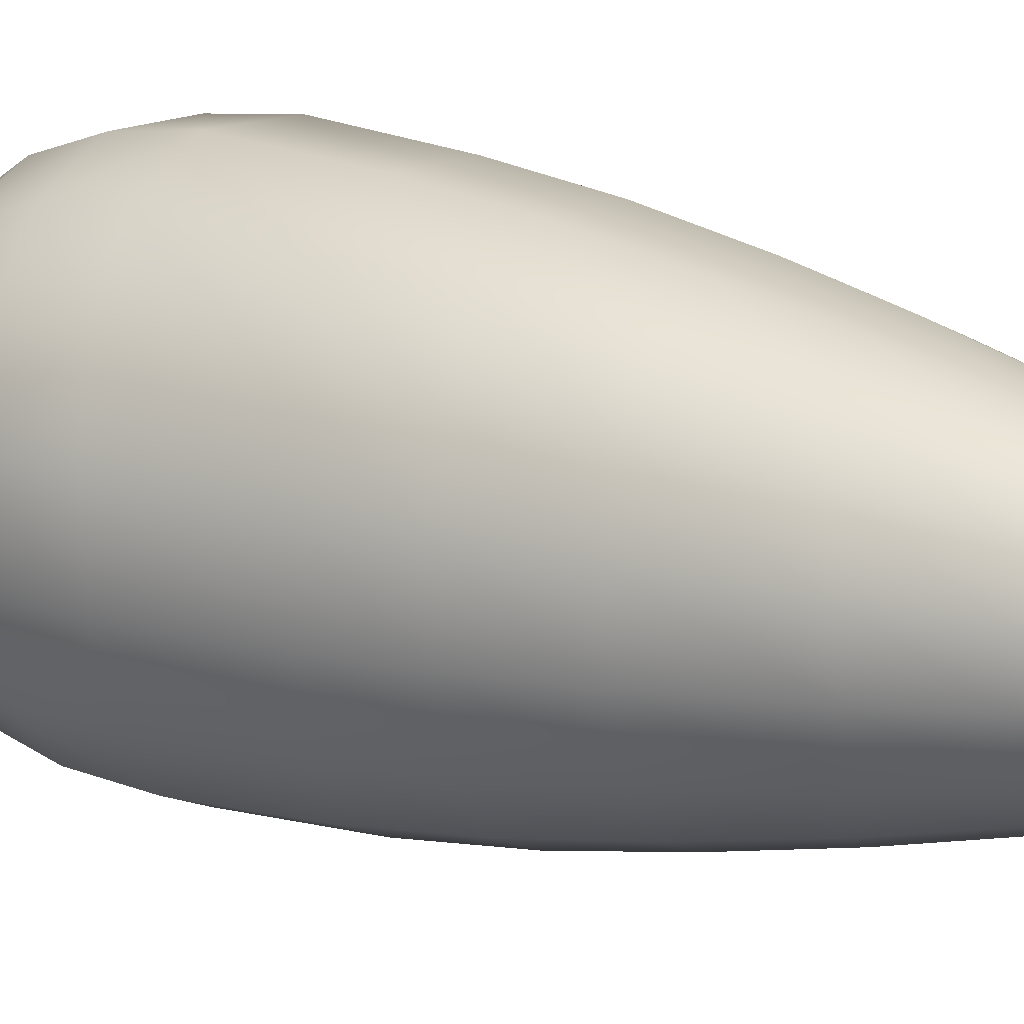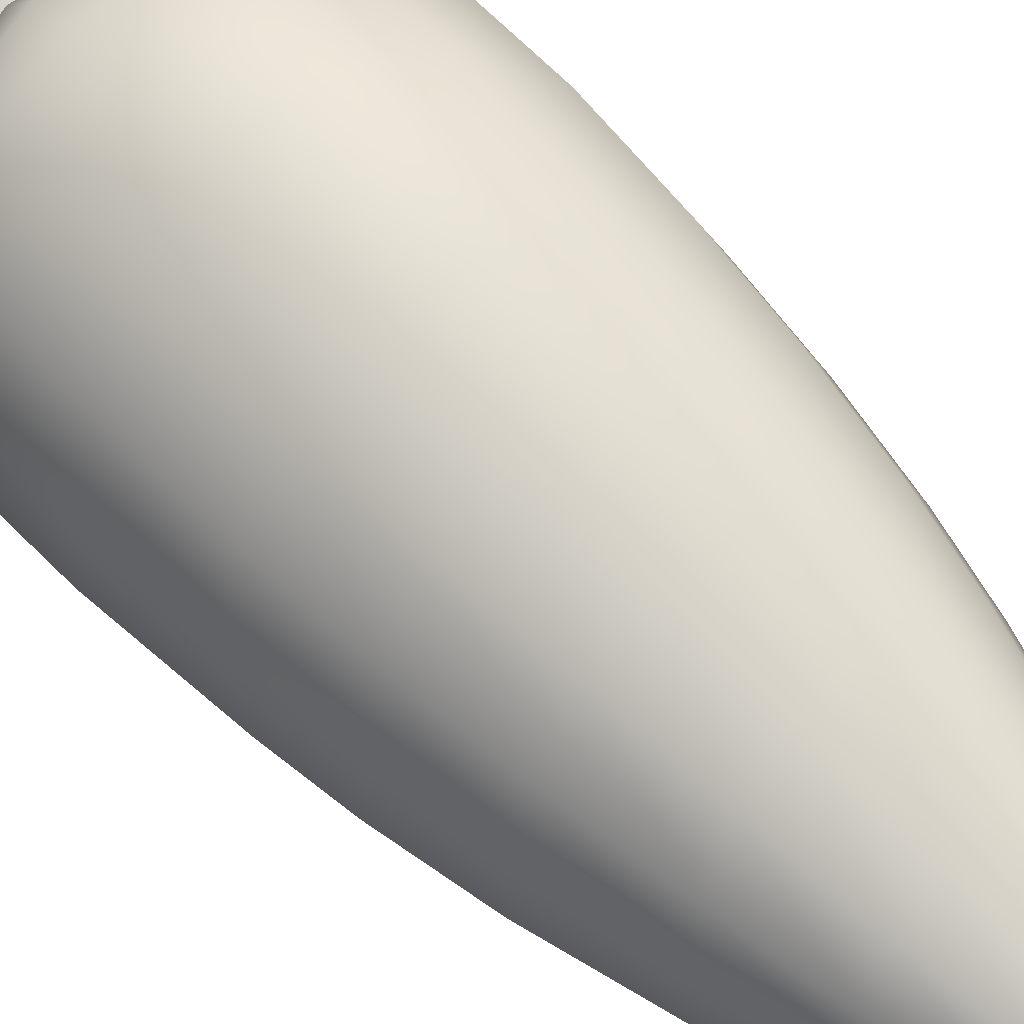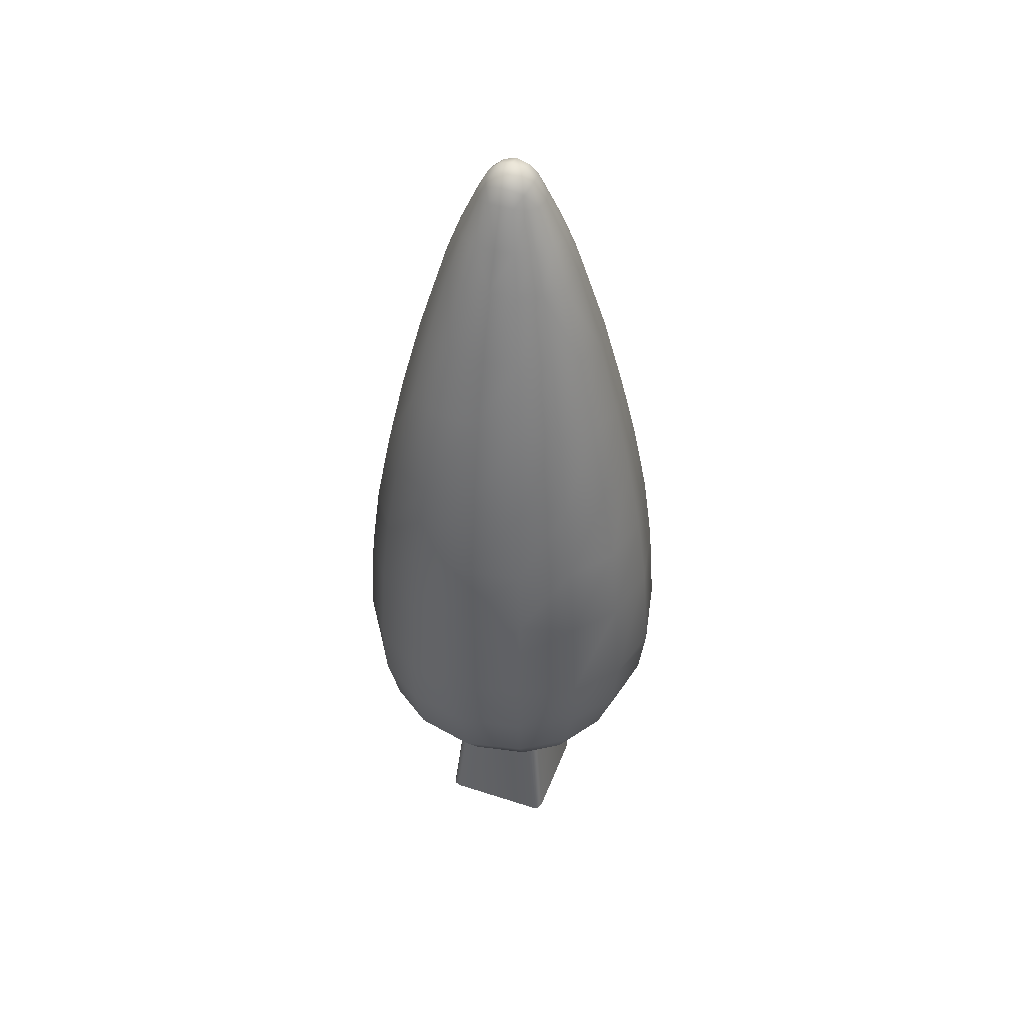
<metadata>
{"format":"obj","ext":"obj","renderer":"f3d","projection":"perspective","resolution":1024,"background":"white","views":[{"elev":16.2,"azim":-56.2,"up":"+Y"},{"elev":62.8,"azim":-43.3,"up":"+Y"},{"elev":46.5,"azim":-59.6,"up":"+Z"}]}
</metadata>
<code>
g Tree_01
v -0.2771 0.1608 -0.01206
v -0.2089 0.113 0.6092
v -0.1576 -0.1777 0.6092
v -0.2055 -0.2459 -0.01206
v -0.1917 -0.2713 -0.01206
v -0.144 -0.203 0.6092
v -0.1631 -0.2755 -0.01206
v -0.1154 -0.2073 0.6092
v 0.1754 -0.1561 0.6092
v 0.2436 -0.2038 -0.01206
v 0.2689 -0.19 -0.01206
v 0.2007 -0.1423 0.6092
v 0.2732 -0.1615 -0.01206
v 0.205 -0.1137 0.6092
v 0.2732 -0.1615 -0.01206
v 0.205 -0.1137 0.6092
v 0.1537 0.177 0.6092
v 0.2014 0.2452 -0.01206
v 0.1877 0.2706 -0.01206
v 0.1399 0.2023 0.6092
v 0.1592 0.2748 -0.01206
v 0.1114 0.2066 0.6092
v -0.1793 0.1554 0.6092
v -0.2475 0.2031 -0.01206
v -0.2729 0.1893 -0.01206
v -0.2047 0.1416 0.6092
v -0.2771 0.1608 -0.01206
v -0.2089 0.113 0.6092
v -0.6652 -0.1173 1.201
v -0.5156 -0.3403 0.9427
v -0.6163 -0.1087 0.9489
v -0.5605 -0.3637 1.182
v -0.6617 -0.1167 1.453
v -0.5602 -0.3696 1.443
v -0.3791 -0.5529 1.39
v -0.3756 -0.5418 1.151
v -0.3502 -0.4976 0.9263
v -0.1464 -0.5687 0.8944
v -0.1448 -0.635 1.103
v -0.1444 -0.6584 1.33
v 0.1264 -0.6673 1.311
v 0.1175 -0.6416 1.089
v 0.09907 -0.5734 0.8865
v 0.3281 -0.4851 0.8944
v 0.3603 -0.5471 1.114
v 0.3747 -0.5669 1.354
v 0.5519 -0.3888 1.432
v 0.5425 -0.3813 1.171
v 0.4953 -0.3486 0.9263
v 0.5969 -0.1442 0.9427
v 0.6527 -0.1506 1.213
v 0.6522 -0.1561 1.507
v 0.6584 0.1161 1.541
v 0.6653 0.1173 1.232
v 0.6123 0.108 0.9489
v -0.4744 -0.08364 0.7341
v -0.6163 -0.1087 0.9489
v -0.5156 -0.3403 0.9427
v -0.4074 -0.3032 0.7622
v -0.2032 -0.2878 0.632
v -0.2649 -0.04674 0.5886
v -0.001978 -0.000385 0.5333
v -0.3197 -0.4541 0.8229
v -0.3502 -0.4976 0.9263
v -0.1464 -0.5687 0.8944
v -0.148 -0.4849 0.7622
v 0.08135 -0.4728 0.7341
v 0.09907 -0.5734 0.8865
v 0.3281 -0.4851 0.8944
v 0.04438 -0.2632 0.5886
v 0.2855 -0.2016 0.632
v 0.2609 0.04597 0.5886
v 0.4705 0.08294 0.7341
v 0.3009 -0.4058 0.7622
v 0.4518 -0.3181 0.8229
v 0.4953 -0.3486 0.9263
v 0.5969 -0.1442 0.9427
v 0.6123 0.108 0.9489
v 0.4826 -0.1463 0.7622
v -0.09733 -0.01713 3.831
v -0.1128 -0.07273 3.765
v -0.1308 -0.02304 3.771
v -0.08377 -0.06147 3.823
v -0.04263 -0.05834 3.859
v -0.055 -0.009697 3.872
v -0.001978 -0.000385 3.887
v -0.06612 -0.09191 3.806
v -0.08051 -0.1128 3.752
v -0.03353 -0.1372 3.746
v -0.03144 -0.09817 3.823
v 0.01484 -0.09566 3.831
v 0.02262 -0.14 3.744
v 0.07447 -0.1181 3.746
v 0.007335 -0.05341 3.872
v 0.05598 -0.04097 3.859
v 0.05105 0.008997 3.872
v 0.09337 0.01643 3.831
v 0.05911 -0.08218 3.823
v 0.08955 -0.06446 3.806
v 0.1103 -0.07919 3.752
v 0.1269 -0.03041 3.765
v 0.1268 0.02234 3.771
v 0.0958 -0.02978 3.823
v -0.09733 -0.01713 3.831
v -0.1308 -0.02304 3.771
v -0.1309 0.02971 3.765
v -0.09976 0.02908 3.823
v -0.06001 0.04027 3.859
v -0.055 -0.009697 3.872
v -0.001978 -0.000385 3.887
v -0.09357 0.06376 3.806
v -0.1142 0.07849 3.752
v -0.07842 0.1174 3.746
v -0.06313 0.08148 3.823
v -0.0188 0.09496 3.831
v -0.02665 0.1393 3.744
v 0.02957 0.1365 3.746
v -0.01136 0.05271 3.872
v 0.03861 0.05764 3.859
v 0.05105 0.008997 3.872
v 0.09337 0.01643 3.831
v 0.02749 0.09747 3.823
v 0.0621 0.09121 3.806
v 0.07655 0.1121 3.752
v 0.1089 0.07203 3.765
v 0.1268 0.02234 3.771
v 0.07982 0.06077 3.823
v -0.4744 -0.08364 0.7341
v -0.6009 0.1435 0.9427
v -0.6163 -0.1087 0.9489
v -0.4866 0.1456 0.7622
v -0.2894 0.2009 0.632
v -0.2649 -0.04674 0.5886
v -0.001978 -0.000385 0.5333
v -0.4558 0.3174 0.8229
v -0.4993 0.3479 0.9263
v -0.3321 0.4844 0.8944
v -0.3049 0.4051 0.7622
v -0.0853 0.4721 0.7341
v -0.103 0.5727 0.8865
v 0.1424 0.568 0.8944
v -0.04833 0.2625 0.5886
v 0.1993 0.2871 0.632
v 0.2609 0.04597 0.5886
v 0.4705 0.08294 0.7341
v 0.144 0.4842 0.7622
v 0.3158 0.4534 0.8229
v 0.3462 0.4969 0.9263
v 0.5116 0.3396 0.9427
v 0.6123 0.108 0.9489
v 0.4035 0.3025 0.7622
v -0.6652 -0.1173 1.201
v -0.6163 -0.1087 0.9489
v -0.6009 0.1435 0.9427
v -0.6511 0.1501 1.182
v -0.6617 -0.1167 1.453
v -0.6529 0.1557 1.443
v -0.5454 0.3899 1.39
v -0.5382 0.3806 1.151
v -0.4993 0.3479 0.9263
v -0.3321 0.4844 0.8944
v -0.3532 0.5472 1.103
v -0.361 0.5693 1.33
v -0.1095 0.6703 1.311
v -0.1091 0.6432 1.089
v -0.103 0.5727 0.8865
v 0.1424 0.568 0.8944
v 0.1515 0.6374 1.114
v 0.1581 0.6609 1.354
v 0.3857 0.5541 1.432
v 0.3793 0.5438 1.171
v 0.3462 0.4969 0.9263
v 0.5116 0.3396 0.9427
v 0.5618 0.3647 1.213
v 0.5596 0.3697 1.507
v 0.6584 0.1161 1.541
v 0.6653 0.1173 1.232
v 0.6123 0.108 0.9489
v -0.3768 -0.2478 2.867
v -0.536 -0.09448 2.492
v -0.4377 -0.07718 2.89
v -0.4568 -0.2976 2.481
v -0.2624 -0.3782 2.822
v -0.3142 -0.4462 2.455
v -0.1046 -0.4559 2.768
v -0.1258 -0.5294 2.43
v 0.08385 -0.4654 2.725
v 0.09219 -0.5343 2.418
v 0.2618 -0.3966 2.72
v 0.2952 -0.4552 2.43
v 0.3934 -0.2721 2.728
v 0.4439 -0.3126 2.455
v 0.4669 -0.1071 2.74
v 0.527 -0.1241 2.481
v 0.4714 0.08308 2.745
v 0.532 0.09378 2.492
v -0.4377 -0.07718 2.89
v -0.536 -0.09448 2.492
v -0.531 0.1234 2.481
v -0.4388 0.104 2.867
v -0.4479 0.3119 2.455
v -0.3759 0.2657 2.822
v -0.2992 0.4545 2.43
v -0.2542 0.3926 2.768
v -0.09615 0.5336 2.418
v -0.08037 0.466 2.725
v 0.1217 0.5287 2.43
v 0.1104 0.4623 2.72
v 0.3102 0.4455 2.455
v 0.2766 0.3903 2.728
v 0.4528 0.2969 2.481
v 0.4021 0.2603 2.74
v 0.532 0.09378 2.492
v 0.4714 0.08308 2.745
v -0.5946 -0.1048 2.164
v -0.6253 -0.1103 1.909
v -0.623 0.1474 1.864
v -0.5888 0.1381 2.152
v -0.536 -0.09448 2.492
v -0.529 0.3728 1.787
v -0.531 0.1234 2.481
v -0.4971 0.3475 2.124
v -0.3551 0.544 1.757
v -0.4479 0.3119 2.455
v -0.3341 0.5071 2.096
v -0.1154 0.6402 1.748
v -0.2992 0.4545 2.43
v -0.1098 0.5967 2.086
v 0.1426 0.6318 1.769
v -0.09615 0.5336 2.418
v 0.1319 0.5902 2.103
v 0.3643 0.5304 1.809
v 0.1217 0.5287 2.43
v 0.3406 0.4964 2.135
v 0.534 0.3539 1.846
v 0.3102 0.4455 2.455
v 0.4996 0.3309 2.166
v 0.63 0.1111 1.863
v 0.4528 0.2969 2.481
v 0.5889 0.1039 2.18
v 0.532 0.09378 2.492
v 0.5889 0.1039 2.18
v 0.63 0.1111 1.863
v 0.6229 -0.1499 1.846
v 0.5826 -0.1401 2.166
v 0.532 0.09378 2.492
v 0.5237 -0.3738 1.809
v 0.527 -0.1241 2.481
v 0.4898 -0.35 2.135
v 0.3501 -0.5449 1.769
v 0.4439 -0.3126 2.455
v 0.3258 -0.5094 2.103
v 0.1105 -0.641 1.748
v 0.2952 -0.4552 2.43
v 0.1009 -0.5982 2.086
v -0.1476 -0.6327 1.757
v 0.09219 -0.5343 2.418
v -0.1405 -0.5908 2.096
v -0.3696 -0.5313 1.787
v -0.1258 -0.5294 2.43
v -0.3482 -0.4965 2.124
v -0.535 -0.3516 1.864
v -0.3142 -0.4462 2.455
v -0.5061 -0.3311 2.152
v -0.6253 -0.1103 1.909
v -0.4568 -0.2976 2.481
v -0.5946 -0.1048 2.164
v -0.536 -0.09448 2.492
v -0.535 -0.3516 1.864
v -0.6617 -0.1167 1.453
v -0.6253 -0.1103 1.909
v -0.5602 -0.3696 1.443
v -0.3696 -0.5313 1.787
v -0.3791 -0.5529 1.39
v -0.1476 -0.6327 1.757
v -0.1444 -0.6584 1.33
v 0.1105 -0.641 1.748
v 0.1264 -0.6673 1.311
v 0.3501 -0.5449 1.769
v 0.3747 -0.5669 1.354
v 0.5237 -0.3738 1.809
v 0.5519 -0.3888 1.432
v 0.6229 -0.1499 1.846
v 0.6522 -0.1561 1.507
v 0.63 0.1111 1.863
v 0.6584 0.1161 1.541
v -0.6253 -0.1103 1.909
v -0.6617 -0.1167 1.453
v -0.6529 0.1557 1.443
v -0.623 0.1474 1.864
v -0.5454 0.3899 1.39
v -0.529 0.3728 1.787
v -0.361 0.5693 1.33
v -0.3551 0.544 1.757
v -0.1095 0.6703 1.311
v -0.1154 0.6402 1.748
v 0.1581 0.6609 1.354
v 0.1426 0.6318 1.769
v 0.3857 0.5541 1.432
v 0.3643 0.5304 1.809
v 0.5596 0.3697 1.507
v 0.534 0.3539 1.846
v 0.6584 0.1161 1.541
v 0.63 0.1111 1.863
v -0.2212 -0.1517 3.441
v -0.3537 -0.06238 3.17
v -0.2597 -0.04584 3.447
v -0.303 -0.2048 3.156
v -0.4377 -0.07718 2.89
v -0.3768 -0.2478 2.867
v -0.1516 -0.2306 3.427
v -0.21 -0.3117 3.128
v -0.2624 -0.3782 2.822
v -0.08294 -0.373 3.094
v -0.0589 -0.274 3.413
v -0.1046 -0.4559 2.768
v 0.06745 -0.3789 3.069
v 0.04674 -0.2768 3.407
v 0.08385 -0.4654 2.725
v 0.1451 -0.2381 3.413
v 0.2087 -0.3238 3.07
v 0.2618 -0.3966 2.72
v 0.2174 -0.1656 3.427
v 0.3122 -0.2242 3.081
v 0.3934 -0.2721 2.728
v 0.3684 -0.09045 3.093
v 0.2557 -0.06766 3.441
v 0.4669 -0.1071 2.74
v 0.3702 0.06529 3.099
v 0.2558 0.04514 3.447
v 0.4714 0.08308 2.745
v -0.3537 -0.06238 3.17
v -0.2597 0.06696 3.441
v -0.2597 -0.04584 3.447
v -0.3547 0.08885 3.156
v -0.2213 0.1649 3.427
v -0.4388 0.104 2.867
v -0.4377 -0.07718 2.89
v -0.3759 0.2657 2.822
v -0.304 0.221 3.128
v -0.2542 0.3926 2.768
v -0.2055 0.3221 3.094
v -0.149 0.2374 3.413
v -0.08037 0.466 2.725
v -0.06619 0.3791 3.069
v -0.05069 0.2761 3.407
v 0.1104 0.4623 2.72
v 0.05487 0.2733 3.413
v 0.08538 0.3756 3.07
v 0.2766 0.3903 2.728
v 0.1476 0.2299 3.427
v 0.2167 0.3174 3.081
v 0.4021 0.2603 2.74
v 0.3152 0.211 3.093
v 0.4714 0.08308 2.745
v 0.2172 0.151 3.441
v 0.3702 0.06529 3.099
v 0.2558 0.04514 3.447
v -0.1128 -0.07273 3.765
v -0.2002 -0.03527 3.612
v -0.1308 -0.02304 3.771
v -0.1719 -0.1126 3.606
v -0.2597 -0.04584 3.447
v -0.08051 -0.1128 3.752
v -0.2212 -0.1517 3.441
v -0.1171 -0.1751 3.591
v -0.03353 -0.1372 3.746
v -0.1516 -0.2306 3.427
v -0.04402 -0.2105 3.582
v -0.0589 -0.274 3.413
v 0.02262 -0.14 3.744
v 0.03555 -0.213 3.578
v 0.04674 -0.2768 3.407
v 0.1451 -0.2381 3.413
v 0.1094 -0.1834 3.582
v 0.07447 -0.1181 3.746
v 0.2174 -0.1656 3.427
v 0.1659 -0.1252 3.591
v 0.1103 -0.07919 3.752
v 0.2557 -0.06766 3.441
v 0.196 -0.04771 3.606
v 0.2558 0.04514 3.447
v 0.1269 -0.03041 3.765
v 0.1962 0.03457 3.612
v 0.1268 0.02234 3.771
v -0.2002 -0.03527 3.612
v -0.1309 0.02971 3.765
v -0.1308 -0.02304 3.771
v -0.2 0.04701 3.606
v -0.2597 -0.04584 3.447
v -0.1142 0.07849 3.752
v -0.2597 0.06696 3.441
v -0.17 0.1245 3.591
v -0.07842 0.1174 3.746
v -0.2213 0.1649 3.427
v -0.1134 0.1827 3.582
v -0.149 0.2374 3.413
v -0.02665 0.1393 3.744
v -0.03951 0.2123 3.578
v -0.05069 0.2761 3.407
v 0.05487 0.2733 3.413
v 0.04007 0.2098 3.582
v 0.02957 0.1365 3.746
v 0.1476 0.2299 3.427
v 0.1131 0.1744 3.591
v 0.07655 0.1121 3.752
v 0.2172 0.151 3.441
v 0.1679 0.1119 3.606
v 0.2558 0.04514 3.447
v 0.1089 0.07203 3.765
v 0.1962 0.03457 3.612
v 0.1268 0.02234 3.771
g Tree_01_0
f 3 2 1
f 4 3 1
f 4 5 3
f 5 6 3
f 6 5 7
f 8 6 7
f 9 8 7
f 10 9 7
f 10 11 9
f 11 12 9
f 12 11 13
f 14 12 13
f 17 16 15
f 18 17 15
f 18 19 17
f 19 20 17
f 20 19 21
f 22 20 21
f 23 22 21
f 24 23 21
f 24 25 23
f 25 26 23
f 26 25 27
f 28 26 27
f 31 30 29
f 30 32 29
f 33 29 32
f 34 33 32
f 34 32 35
f 32 30 36
f 32 36 35
f 30 37 36
f 37 38 36
f 35 36 39
f 38 39 36
f 40 35 39
f 40 39 41
f 39 38 42
f 39 42 41
f 38 43 42
f 43 44 42
f 41 42 45
f 44 45 42
f 46 41 45
f 46 45 47
f 45 44 48
f 45 48 47
f 44 49 48
f 49 50 48
f 47 48 51
f 50 51 48
f 52 47 51
f 52 51 53
f 51 54 53
f 51 50 54
f 50 55 54
f 58 57 56
f 59 58 56
f 60 59 56
f 61 60 56
f 60 61 62
f 58 59 63
f 59 60 63
f 64 58 63
f 65 64 63
f 66 65 63
f 60 66 63
f 65 66 67
f 66 60 67
f 68 65 67
f 69 68 67
f 70 60 62
f 60 70 67
f 71 70 62
f 70 71 67
f 72 71 62
f 71 72 73
f 74 69 67
f 71 74 67
f 69 74 75
f 74 71 75
f 76 69 75
f 77 76 75
f 78 77 73
f 71 79 75
f 79 71 73
f 79 77 75
f 77 79 73
f 82 81 80
f 81 83 80
f 83 84 80
f 84 85 80
f 85 84 86
f 83 81 87
f 84 83 87
f 81 88 87
f 88 89 87
f 89 90 87
f 90 84 87
f 90 89 91
f 84 90 91
f 89 92 91
f 92 93 91
f 84 94 86
f 94 84 91
f 94 95 86
f 95 94 91
f 95 96 86
f 96 95 97
f 93 98 91
f 98 95 91
f 98 93 99
f 95 98 99
f 93 100 99
f 100 101 99
f 101 102 97
f 103 95 99
f 95 103 97
f 101 103 99
f 103 101 97
f 106 105 104
f 107 106 104
f 108 107 104
f 109 108 104
f 108 109 110
f 106 107 111
f 107 108 111
f 112 106 111
f 113 112 111
f 114 113 111
f 108 114 111
f 113 114 115
f 114 108 115
f 116 113 115
f 117 116 115
f 118 108 110
f 108 118 115
f 119 118 110
f 118 119 115
f 120 119 110
f 119 120 121
f 122 117 115
f 119 122 115
f 117 122 123
f 122 119 123
f 124 117 123
f 125 124 123
f 126 125 121
f 119 127 123
f 127 119 121
f 127 125 123
f 125 127 121
f 130 129 128
f 129 131 128
f 131 132 128
f 132 133 128
f 133 132 134
f 131 129 135
f 132 131 135
f 129 136 135
f 136 137 135
f 137 138 135
f 138 132 135
f 138 137 139
f 132 138 139
f 137 140 139
f 140 141 139
f 132 142 134
f 142 132 139
f 142 143 134
f 143 142 139
f 143 144 134
f 144 143 145
f 141 146 139
f 146 143 139
f 146 141 147
f 143 146 147
f 141 148 147
f 148 149 147
f 149 150 145
f 151 143 147
f 143 151 145
f 149 151 147
f 151 149 145
f 154 153 152
f 155 154 152
f 155 152 156
f 157 155 156
f 157 158 155
f 154 155 159
f 158 159 155
f 160 154 159
f 161 160 159
f 162 159 158
f 162 161 159
f 163 162 158
f 163 164 162
f 161 162 165
f 164 165 162
f 166 161 165
f 167 166 165
f 168 165 164
f 168 167 165
f 169 168 164
f 169 170 168
f 167 168 171
f 170 171 168
f 172 167 171
f 173 172 171
f 174 171 170
f 174 173 171
f 175 174 170
f 175 176 174
f 176 177 174
f 173 174 177
f 178 173 177
f 181 180 179
f 180 182 179
f 179 182 183
f 182 184 183
f 183 184 185
f 184 186 185
f 185 186 187
f 186 188 187
f 187 188 189
f 188 190 189
f 189 190 191
f 190 192 191
f 191 192 193
f 192 194 193
f 193 194 195
f 194 196 195
f 199 198 197
f 200 199 197
f 201 199 200
f 202 201 200
f 203 201 202
f 204 203 202
f 205 203 204
f 206 205 204
f 207 205 206
f 208 207 206
f 209 207 208
f 210 209 208
f 211 209 210
f 212 211 210
f 213 211 212
f 214 213 212
f 217 216 215
f 218 217 215
f 218 215 219
f 220 217 218
f 221 218 219
f 222 220 218
f 222 218 221
f 223 220 222
f 224 222 221
f 225 223 222
f 225 222 224
f 226 223 225
f 227 225 224
f 228 226 225
f 228 225 227
f 229 226 228
f 230 228 227
f 231 229 228
f 231 228 230
f 232 229 231
f 233 231 230
f 234 232 231
f 234 231 233
f 235 232 234
f 236 234 233
f 237 235 234
f 237 234 236
f 238 235 237
f 239 237 236
f 240 238 237
f 240 237 239
f 241 240 239
f 244 243 242
f 245 244 242
f 245 242 246
f 247 244 245
f 248 245 246
f 249 247 245
f 249 245 248
f 250 247 249
f 251 249 248
f 252 250 249
f 252 249 251
f 253 250 252
f 254 252 251
f 255 253 252
f 255 252 254
f 256 253 255
f 257 255 254
f 258 256 255
f 258 255 257
f 259 256 258
f 260 258 257
f 261 259 258
f 261 258 260
f 262 259 261
f 263 261 260
f 264 262 261
f 264 261 263
f 265 262 264
f 266 264 263
f 267 265 264
f 267 264 266
f 268 267 266
f 271 270 269
f 270 272 269
f 269 272 273
f 272 274 273
f 273 274 275
f 274 276 275
f 275 276 277
f 276 278 277
f 277 278 279
f 278 280 279
f 279 280 281
f 280 282 281
f 281 282 283
f 282 284 283
f 283 284 285
f 284 286 285
f 289 288 287
f 290 289 287
f 291 289 290
f 292 291 290
f 293 291 292
f 294 293 292
f 295 293 294
f 296 295 294
f 297 295 296
f 298 297 296
f 299 297 298
f 300 299 298
f 301 299 300
f 302 301 300
f 303 301 302
f 304 303 302
f 307 306 305
f 306 308 305
f 306 309 308
f 309 310 308
f 305 308 311
f 308 310 312
f 308 312 311
f 310 313 312
f 311 312 314
f 312 313 314
f 315 311 314
f 313 316 314
f 315 314 317
f 314 316 317
f 318 315 317
f 316 319 317
f 318 317 320
f 317 319 321
f 317 321 320
f 319 322 321
f 320 321 323
f 321 322 324
f 321 324 323
f 322 325 324
f 323 324 326
f 324 325 326
f 327 323 326
f 325 328 326
f 327 326 329
f 326 328 329
f 330 327 329
f 328 331 329
f 334 333 332
f 333 335 332
f 333 336 335
f 335 337 332
f 337 338 332
f 339 337 335
f 340 339 335
f 336 340 335
f 341 339 340
f 342 340 336
f 342 341 340
f 343 342 336
f 344 341 342
f 345 342 343
f 345 344 342
f 346 345 343
f 347 344 345
f 346 348 345
f 349 347 345
f 348 349 345
f 350 347 349
f 348 351 349
f 352 350 349
f 351 352 349
f 353 350 352
f 354 352 351
f 354 353 352
f 355 353 354
f 356 354 351
f 357 355 354
f 357 354 356
f 358 357 356
f 361 360 359
f 360 362 359
f 360 363 362
f 359 362 364
f 363 365 362
f 362 366 364
f 362 365 366
f 364 366 367
f 365 368 366
f 366 369 367
f 366 368 369
f 368 370 369
f 367 369 371
f 369 370 372
f 369 372 371
f 370 373 372
f 372 373 374
f 371 372 375
f 375 372 374
f 376 371 375
f 375 374 377
f 376 375 378
f 378 375 377
f 379 376 378
f 378 377 380
f 379 378 381
f 381 378 380
f 381 380 382
f 383 379 381
f 384 381 382
f 383 381 384
f 385 383 384
f 388 387 386
f 387 389 386
f 386 389 390
f 387 391 389
f 389 392 390
f 391 393 389
f 389 393 392
f 391 394 393
f 393 395 392
f 394 396 393
f 393 396 395
f 396 397 395
f 394 398 396
f 396 399 397
f 398 399 396
f 399 400 397
f 401 400 399
f 402 399 398
f 402 401 399
f 403 402 398
f 404 401 402
f 405 402 403
f 405 404 402
f 406 405 403
f 407 404 405
f 408 405 406
f 408 407 405
f 409 407 408
f 410 408 406
f 411 409 408
f 411 408 410
f 412 411 410

</code>
